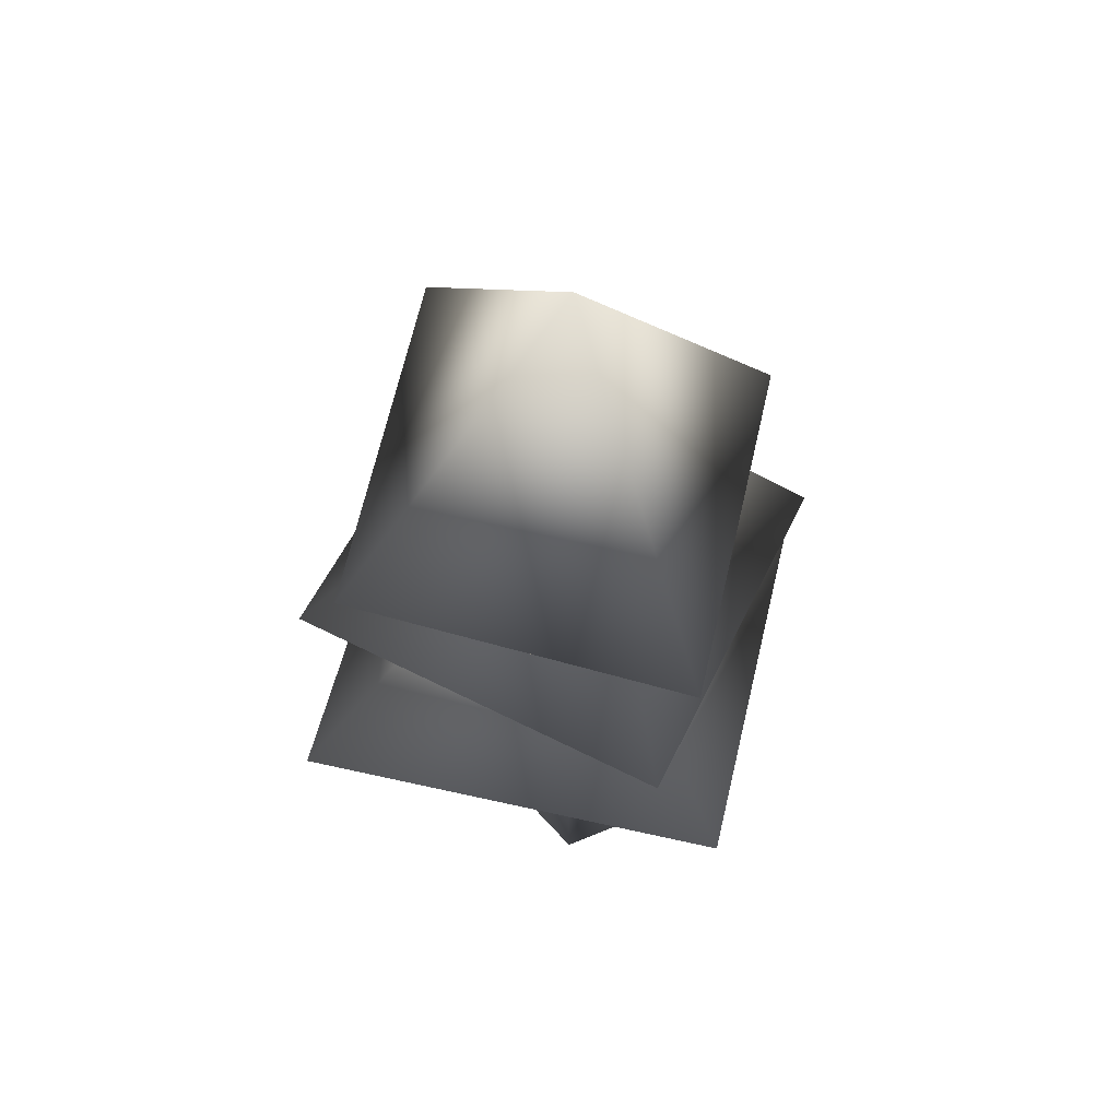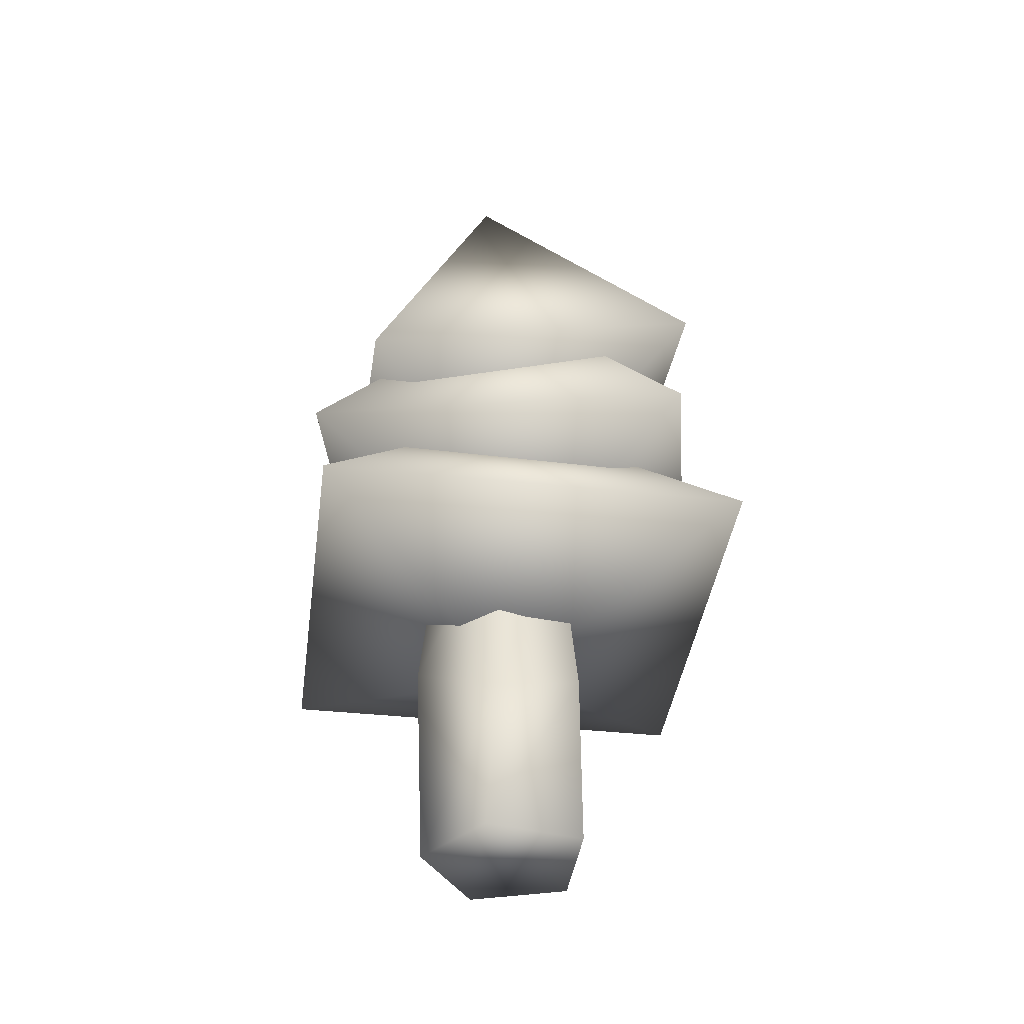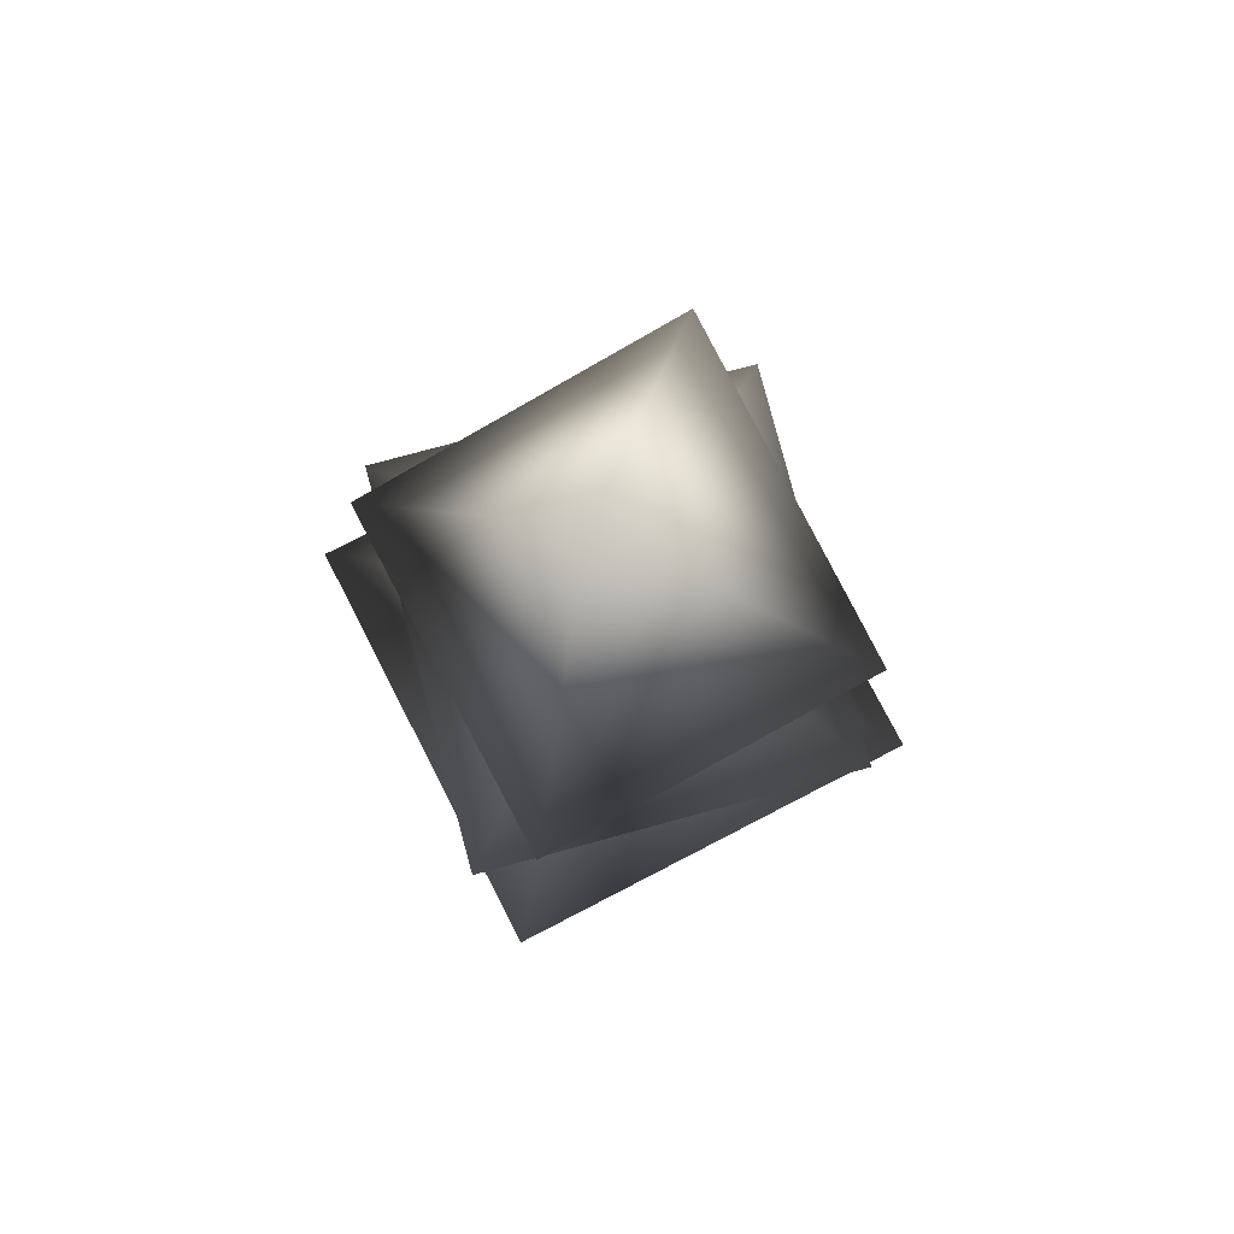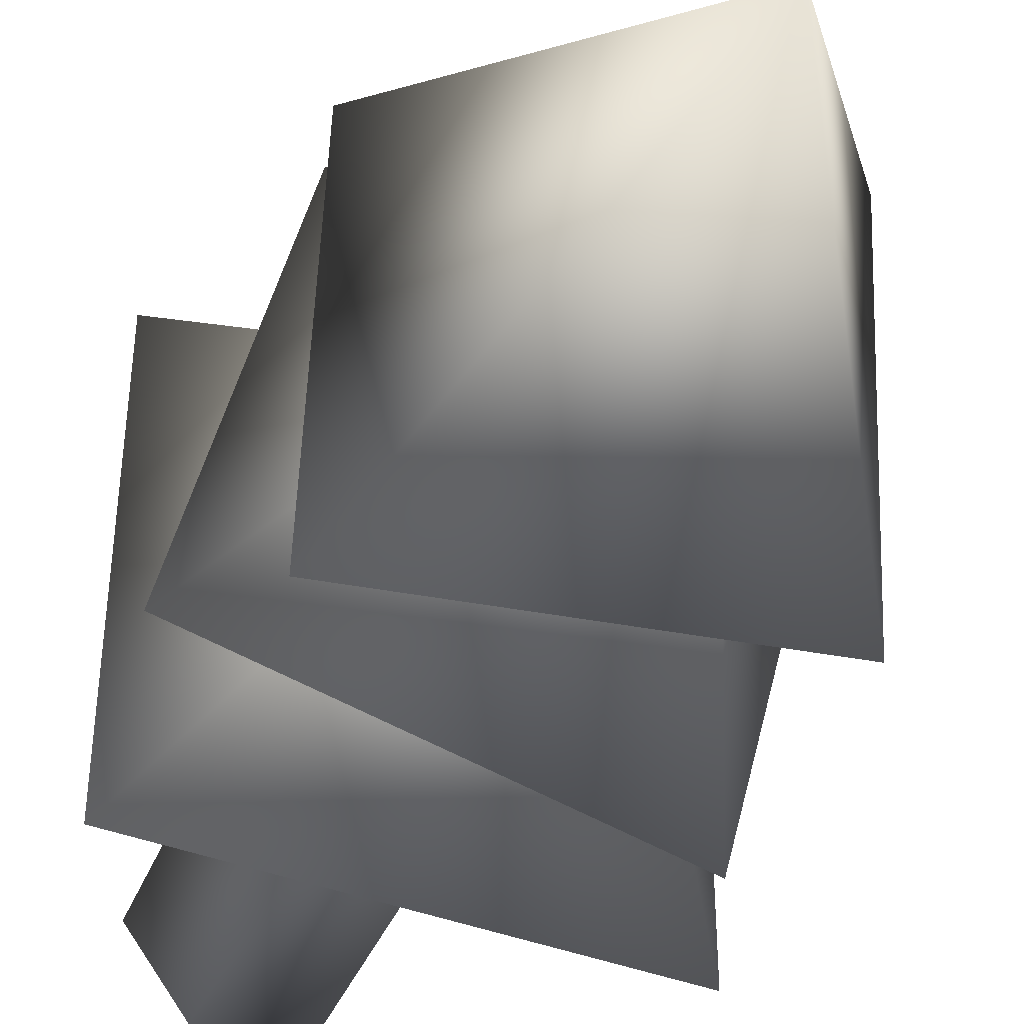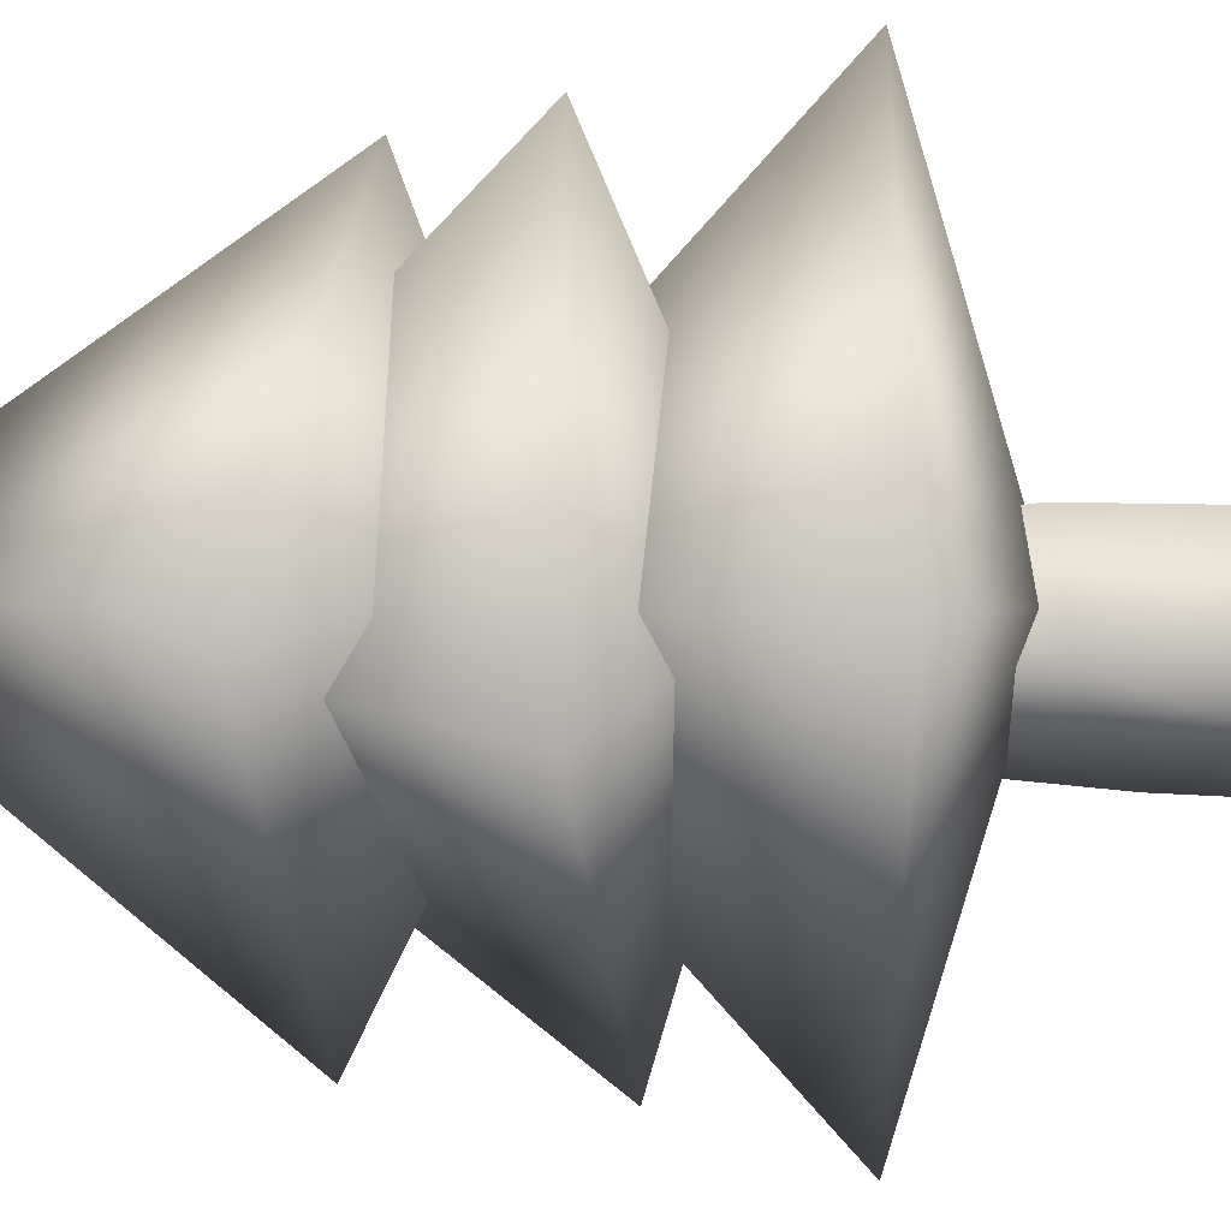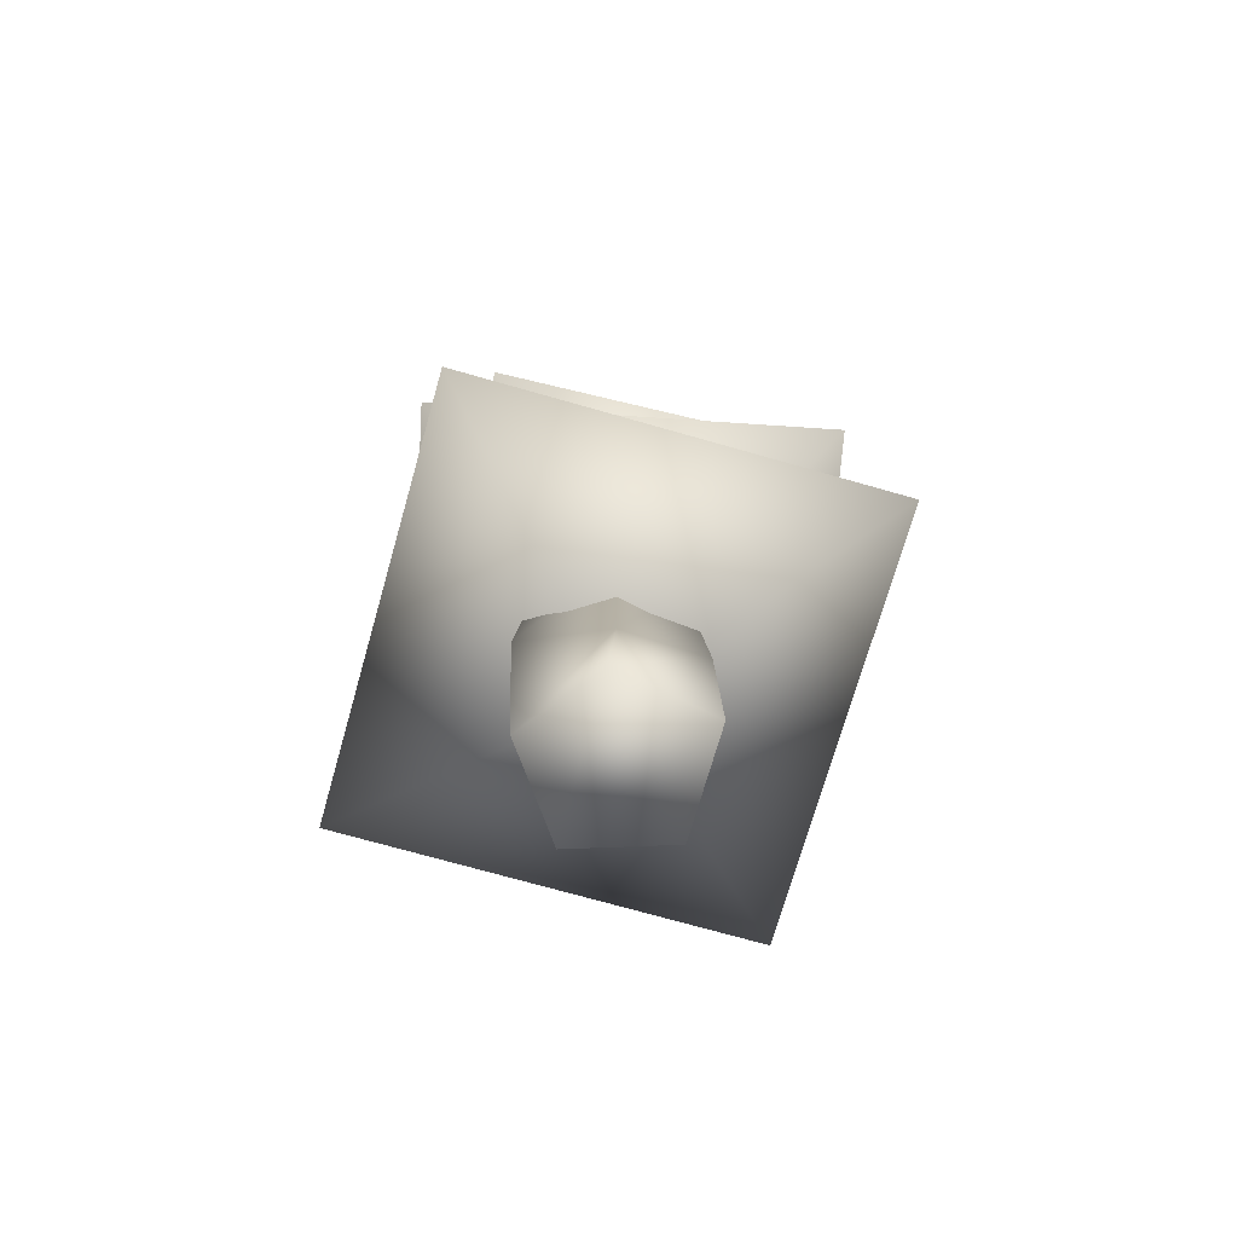
<metadata>
{"format":"obj","ext":"obj","renderer":"f3d","projection":"perspective","resolution":1024,"background":"white","views":[{"elev":56.4,"azim":103.4,"up":"+Y"},{"elev":-39.4,"azim":172.4,"up":"+Y"},{"elev":77.4,"azim":152.7,"up":"+Y"},{"elev":-42.8,"azim":156.0,"up":"+Z"},{"elev":47.0,"azim":-89.8,"up":"+Z"},{"elev":-72.4,"azim":164.1,"up":"+Y"}]}
</metadata>
<code>
v  1.313 1.595 6.642
v  -6.689 1.595 4.022
v  -6.71 1.595 -4.899
v  1.575 1.595 -6.407
v  6.266 1.595 -0.1795
v  0.3865 16.84 -4.205
v  7.06 19.68 -0.2976
v  -6.889 17.92 -3.569
v  -6.691 21.43 4.6
v  1.313 22.51 6.984
v  -1.539 63.01 5.382
v  0.8804 62.05 3.466
v  -0.286 61.86 0.5651
v  -3.426 62.71 0.6892
v  -4.201 63.42 3.666
v  0.164 35.08 -3.895
v  5.433 34.72 -0.1759
v  -5.411 34.94 -2.804
v  -5.411 34.5 3.587
v  0.8263 34.36 5.562
v  1.498 44.65 -1.504
v  5.375 44.83 2.542
v  -3.643 45.45 0.8004
v  -2.943 46.12 6.269
v  2.631 45.73 7.345
v  -1.341 53.6 2.881
v  16.98 29.81 21.8
v  16.98 29.81 -16.04
v  -1.341 22.04 2.881
v  -19.67 29.81 -16.04
v  -19.67 29.81 21.8
v  -1.382 68.01 0.7746
v  10.86 44.18 22.92
v  18.02 40.75 -10.48
v  -1.941 34.12 3.383
v  -14.47 40.75 -17.44
v  -21.62 44.18 15.96
v  1.3 82.34 0.9297
v  13.46 52.41 18.22
v  13.07 48.53 -12.72
v  -2.579 44.11 3.346
v  -16.71 54.63 -12.72
v  -16.32 58.51 18.22
o Cylinder006
g Cylinder006
f 1 2 3 4 5
f 5 4 6 7
f 4 3 8 6
f 3 2 9 8
f 2 1 10 9
f 1 5 7 10
f 11 12 13 14 15
f 7 6 16 17
f 6 8 18 16
f 8 9 19 18
f 9 10 20 19
f 10 7 17 20
f 17 16 21 22
f 16 18 23 21
f 18 19 24 23
f 19 20 25 24
f 20 17 22 25
f 22 21 13 12
f 21 23 14 13
f 23 24 15 14
f 24 25 11 15
f 25 22 12 11
f 26 27 28
f 28 29 30
f 30 31 26
f 31 29 27
f 28 30 26
f 31 27 26
f 27 29 28
f 31 30 29
f 32 33 34
f 34 35 36
f 36 37 32
f 37 35 33
f 34 36 32
f 37 33 32
f 33 35 34
f 37 36 35
f 38 39 40
f 40 41 42
f 42 43 38
f 43 41 39
f 40 42 38
f 43 39 38
f 39 41 40
f 43 42 41

</code>
